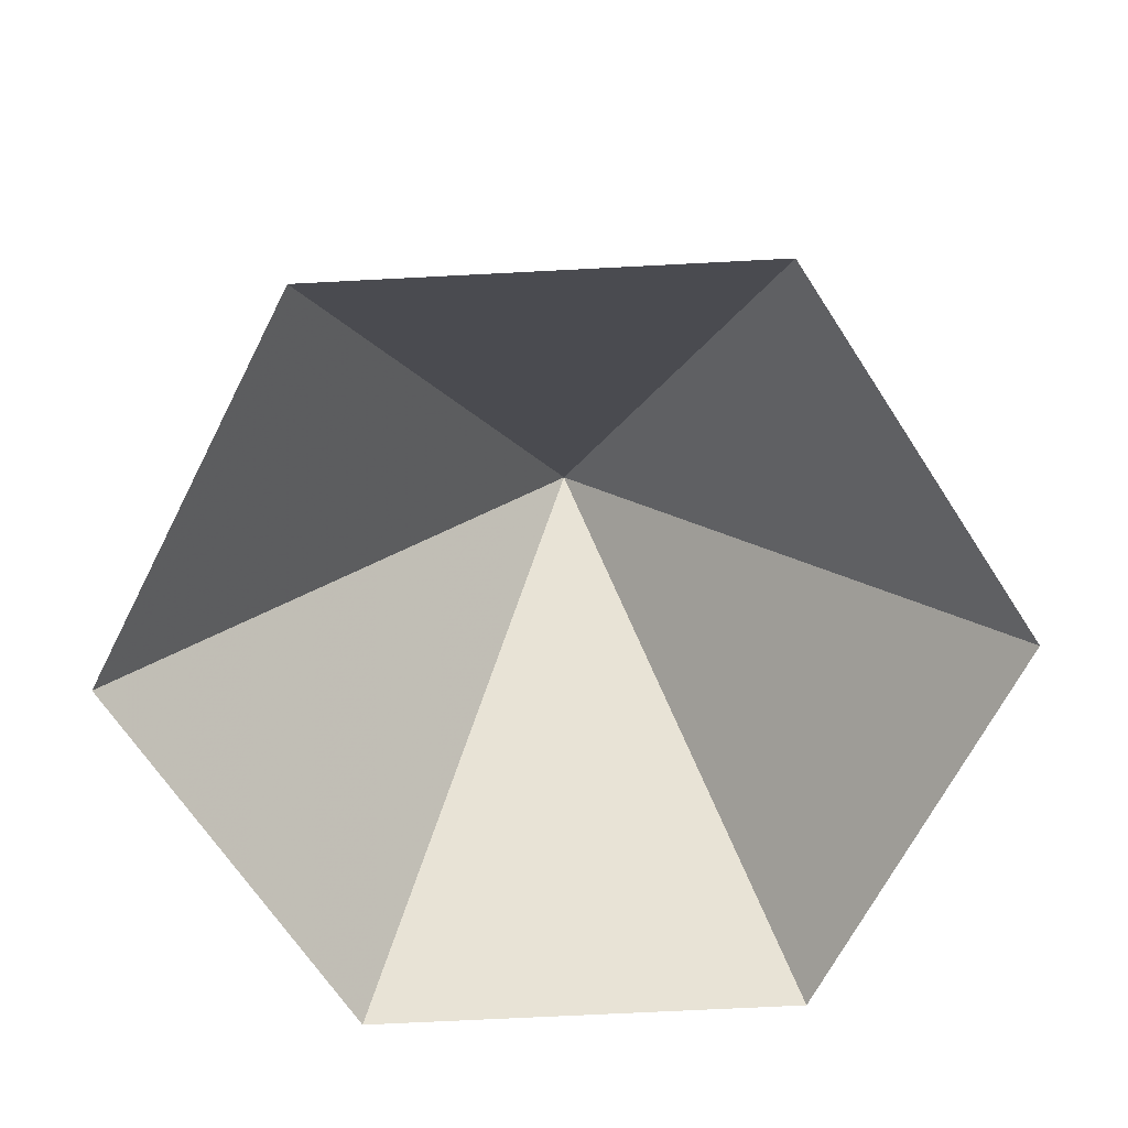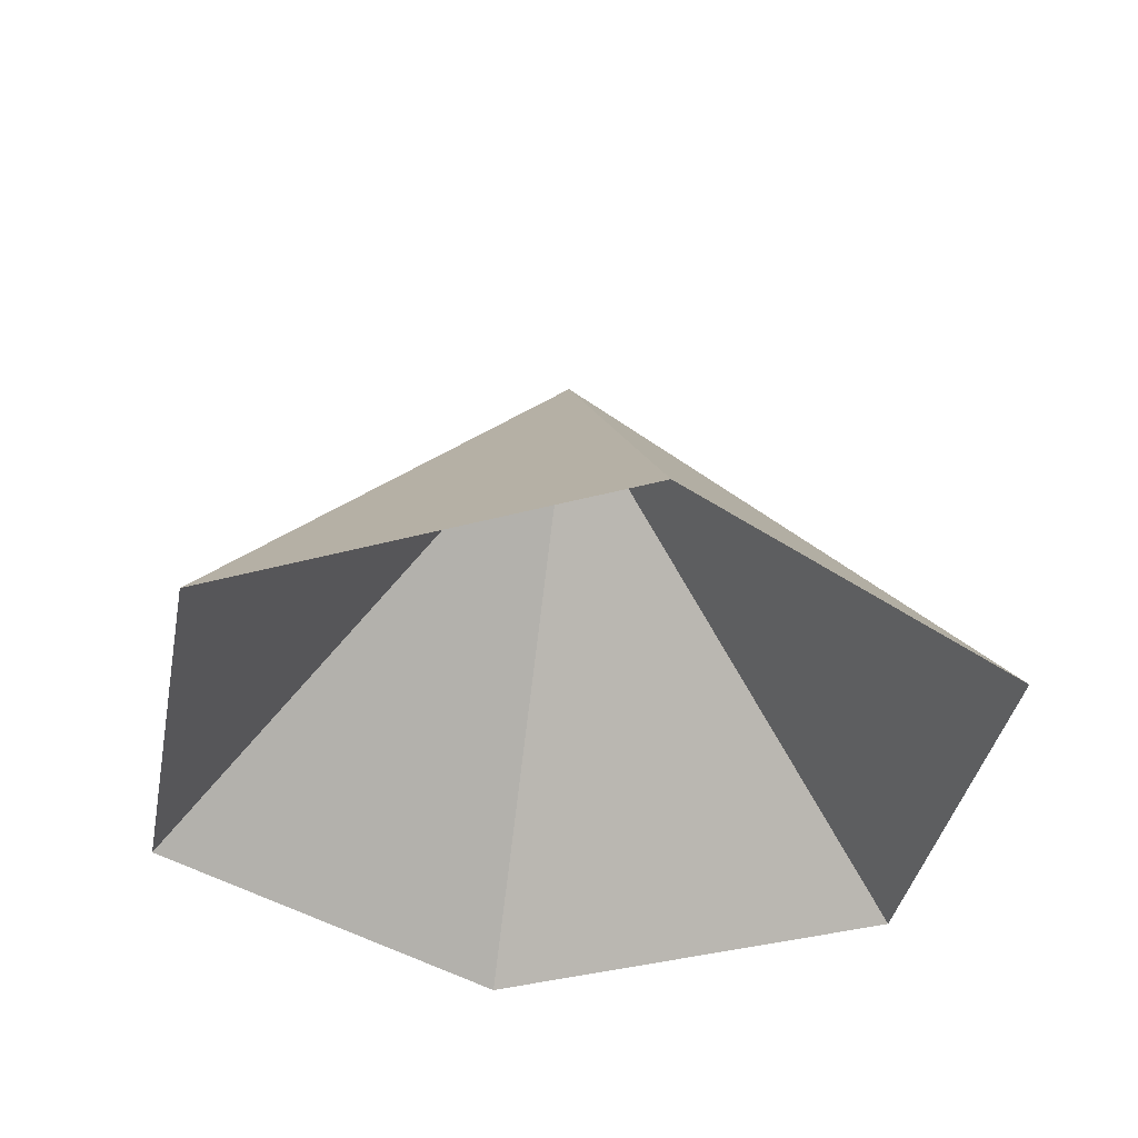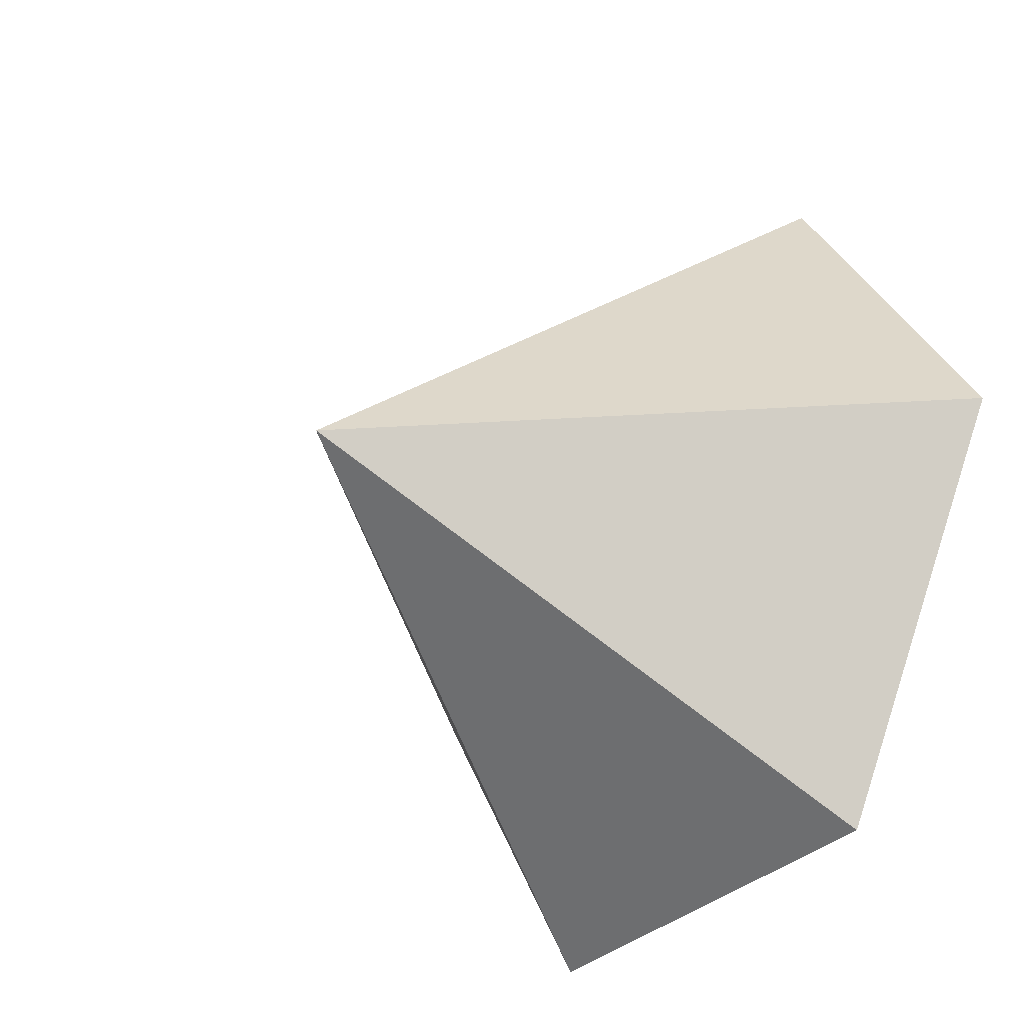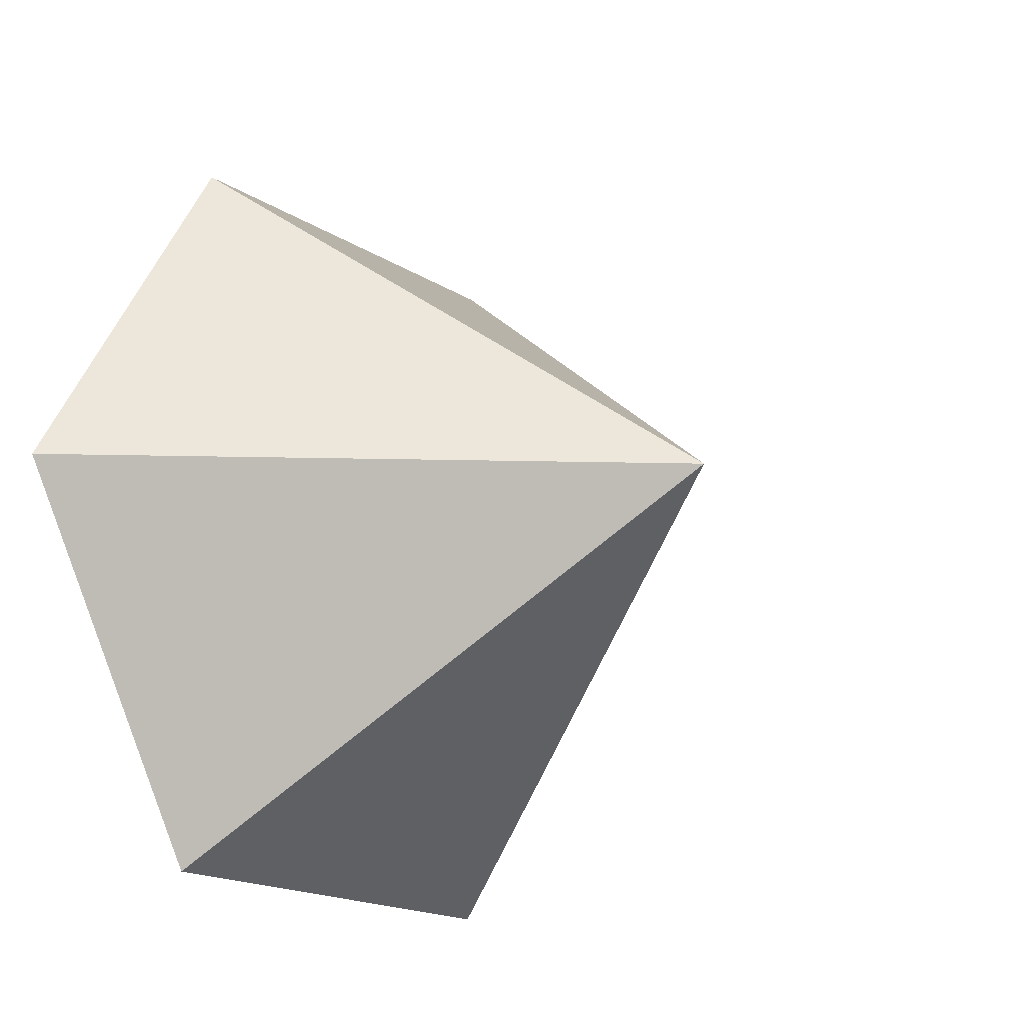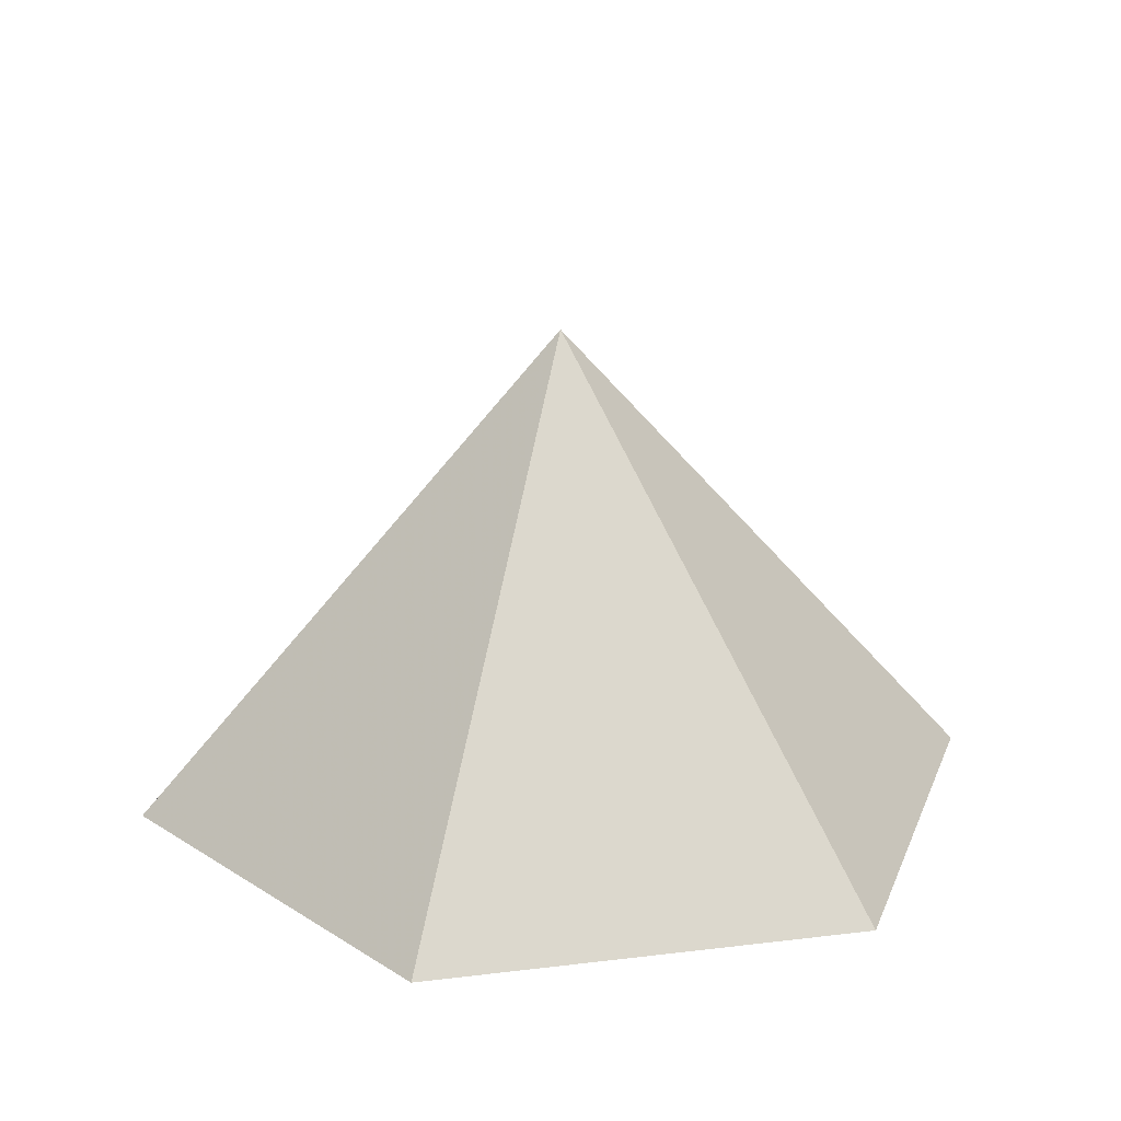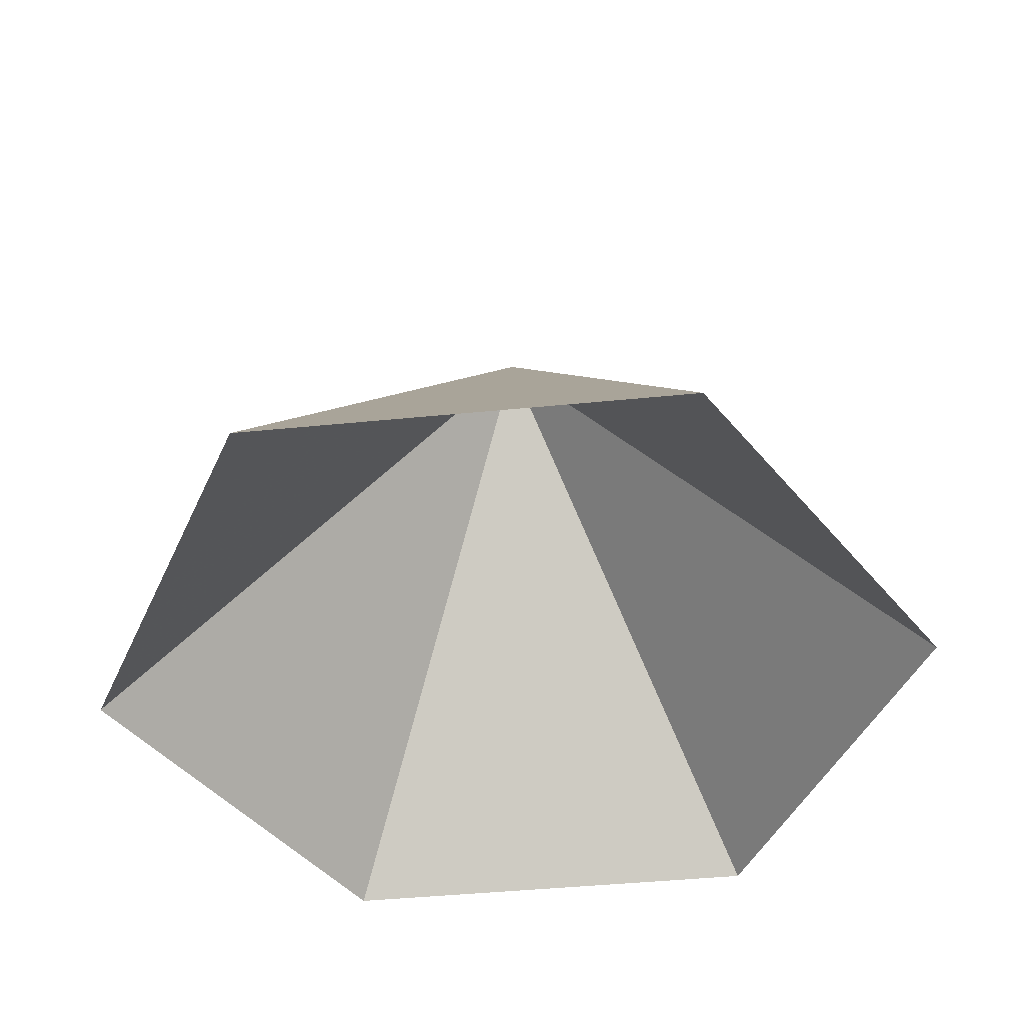
<metadata>
{"format":"obj","ext":"obj","renderer":"f3d","projection":"perspective","resolution":1024,"background":"white","views":[{"elev":-66.8,"azim":-117.0,"up":"+Z"},{"elev":-38.0,"azim":139.2,"up":"+Z"},{"elev":-33.4,"azim":52.9,"up":"+Y"},{"elev":-17.9,"azim":-50.7,"up":"+Y"},{"elev":21.2,"azim":107.8,"up":"+Z"},{"elev":-44.6,"azim":-173.4,"up":"+Z"}]}
</metadata>
<code>
v 0 0 0
v 3.218 0 0
v 4.828 2.787 0
v 3.218 5.575 0
v 0 5.575 0
v -1.609 2.787 0
v 1.609 2.787 3.591
f 1 2 7
f 2 3 7
f 3 4 7
f 4 5 7
f 5 6 7
f 6 1 7

</code>
